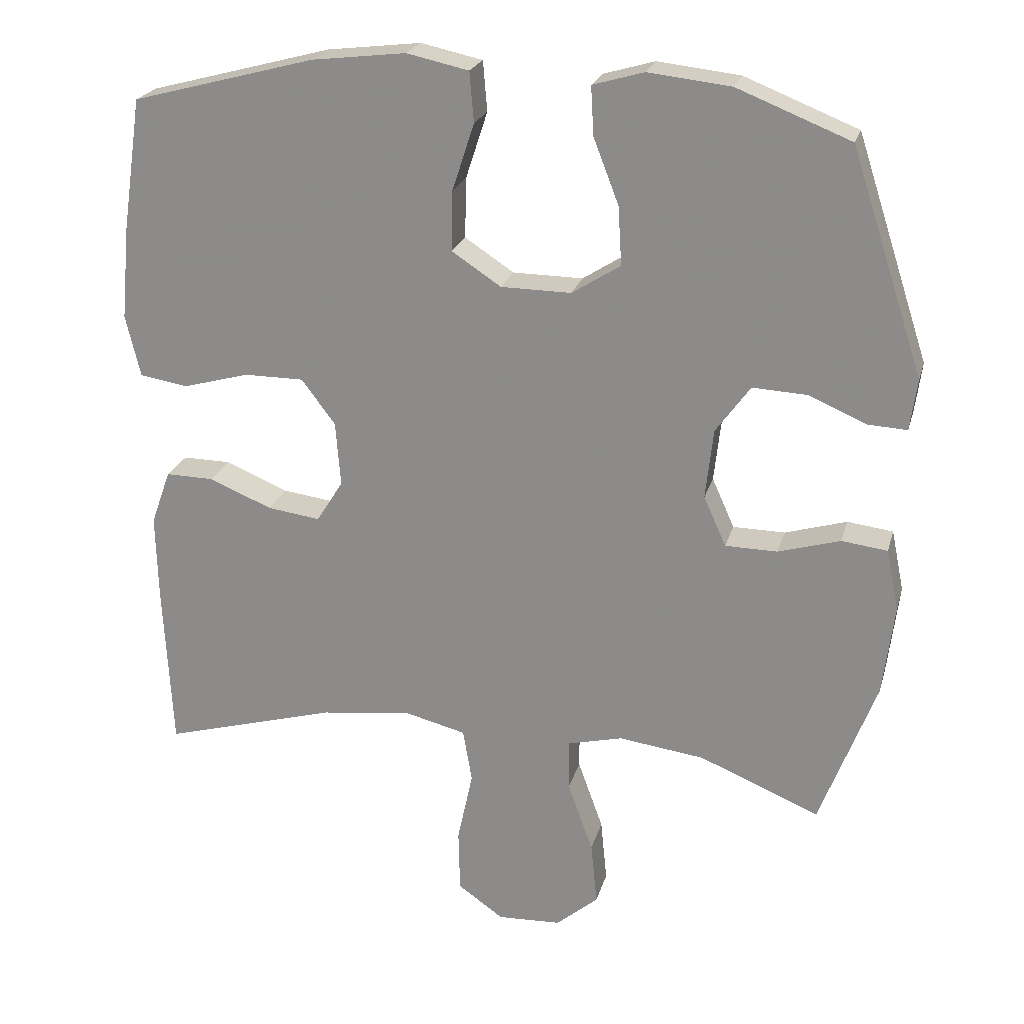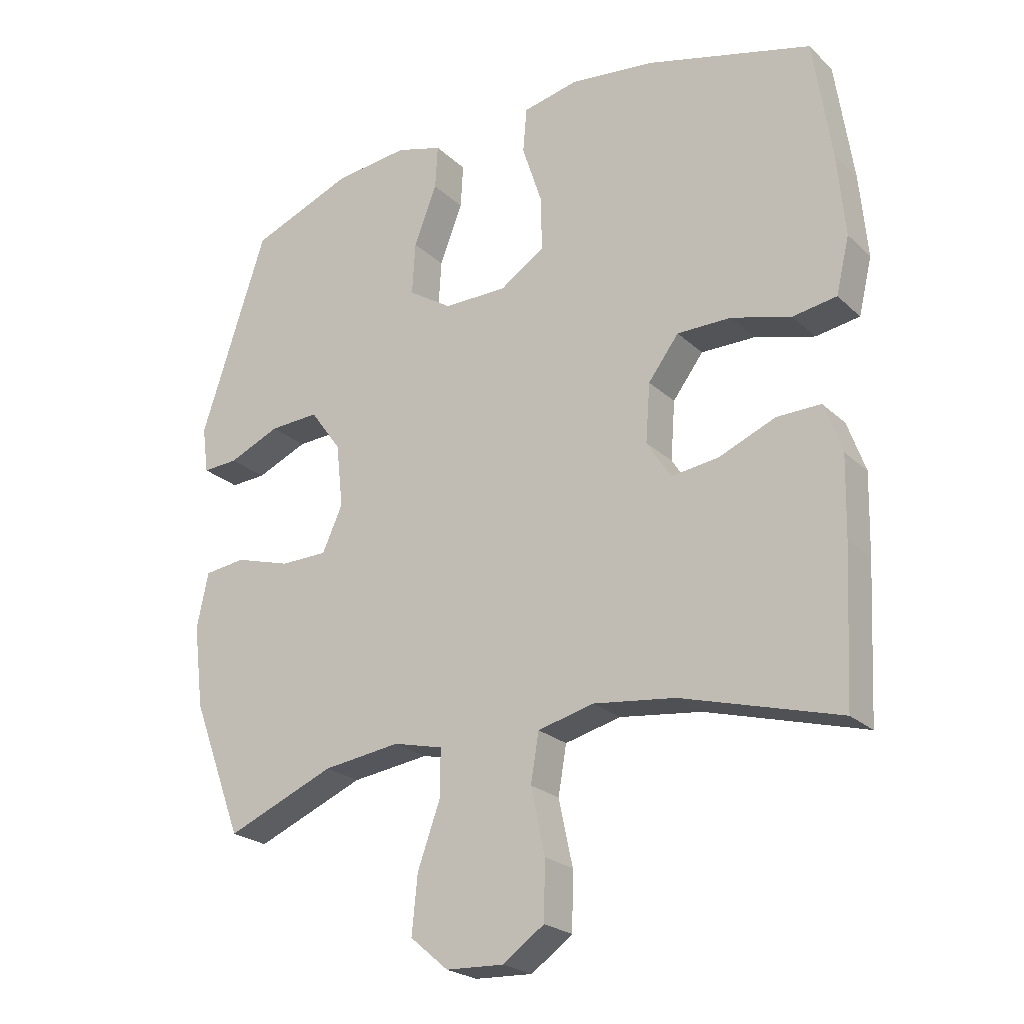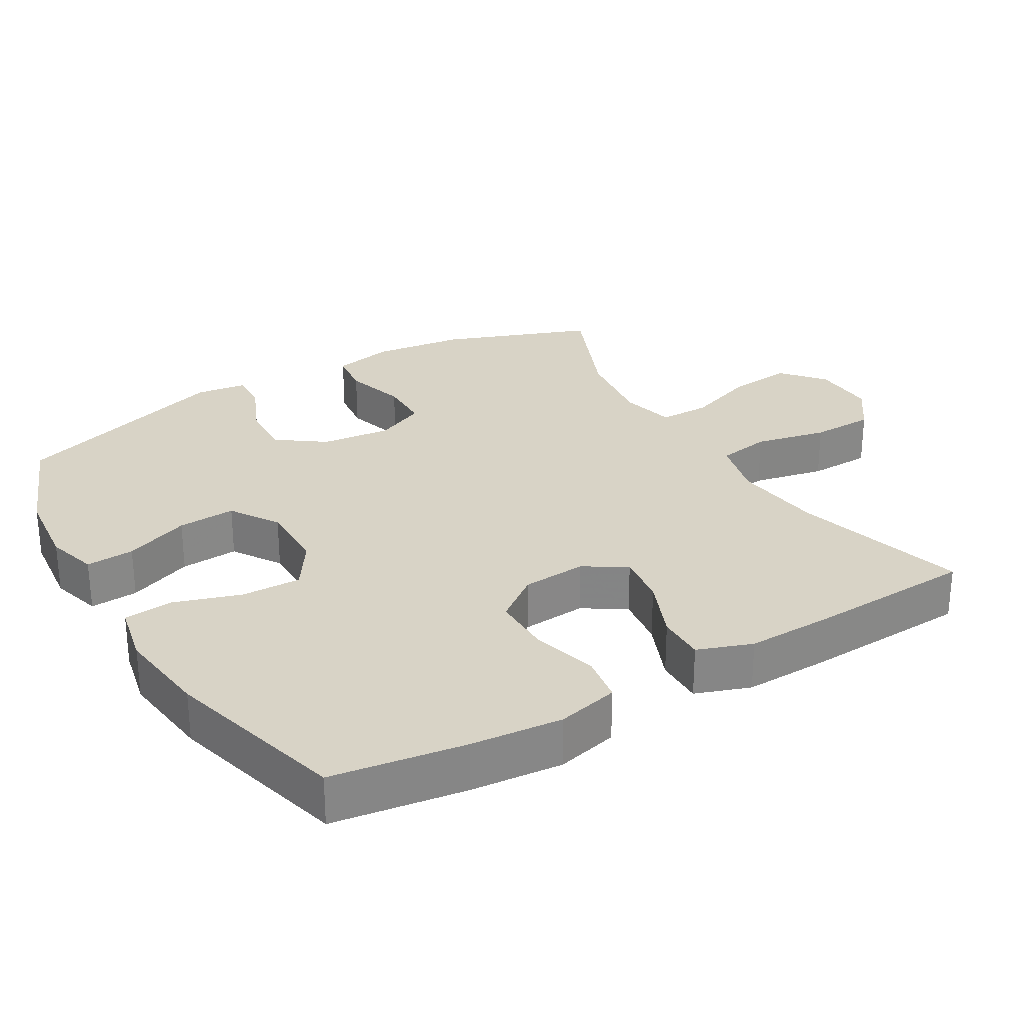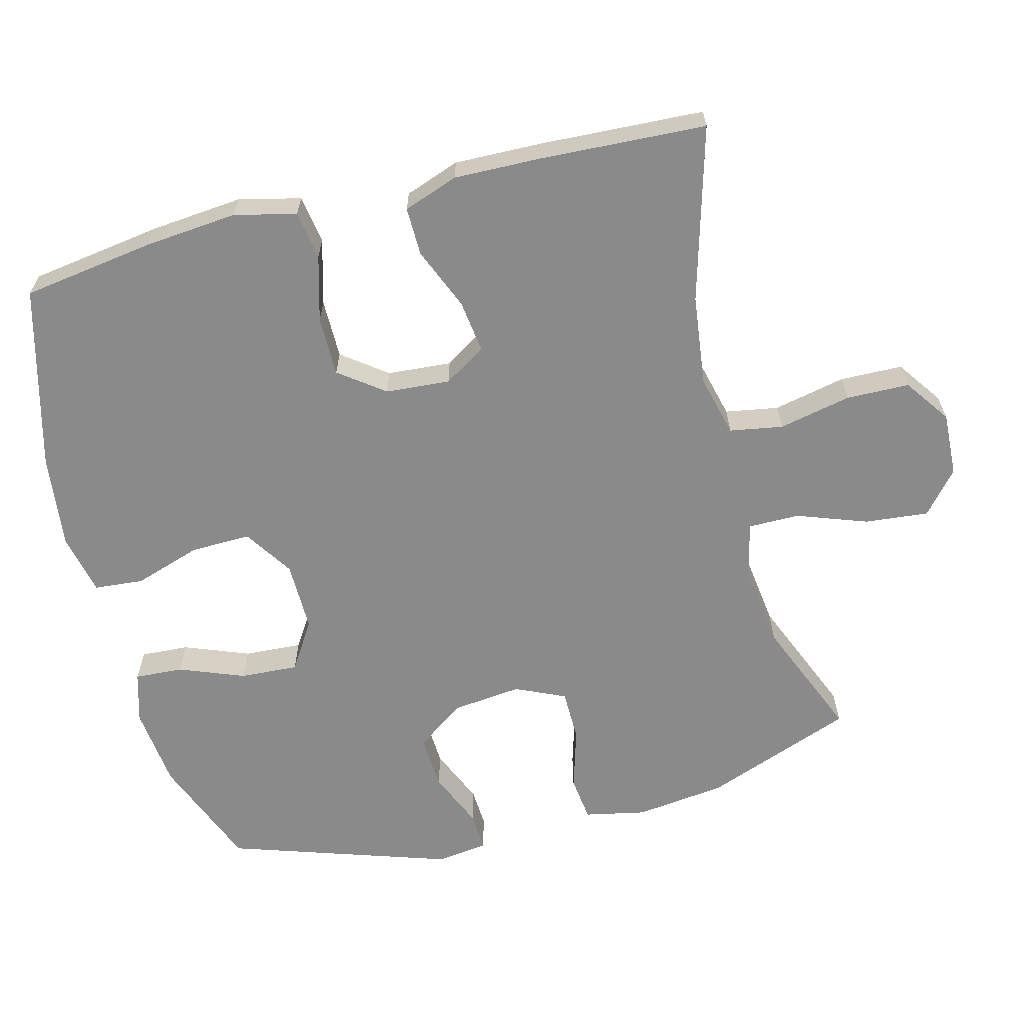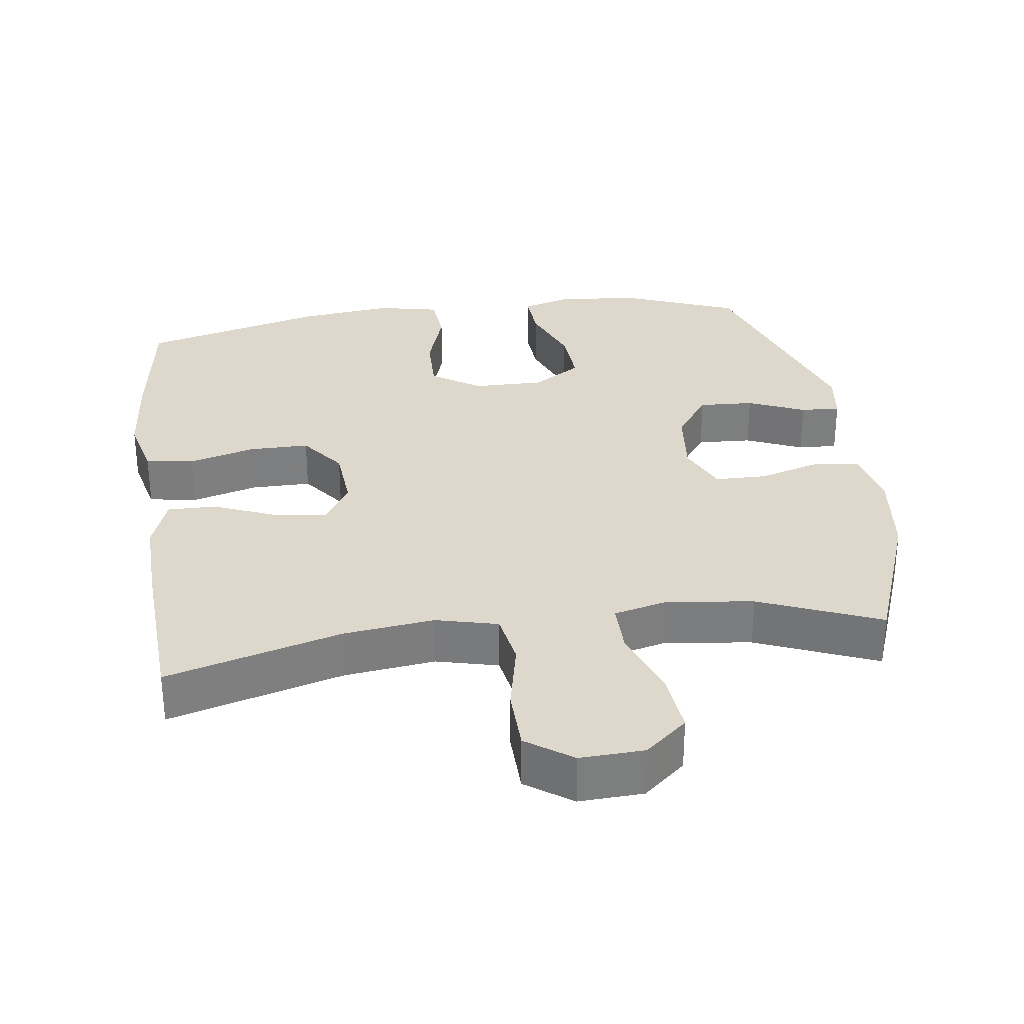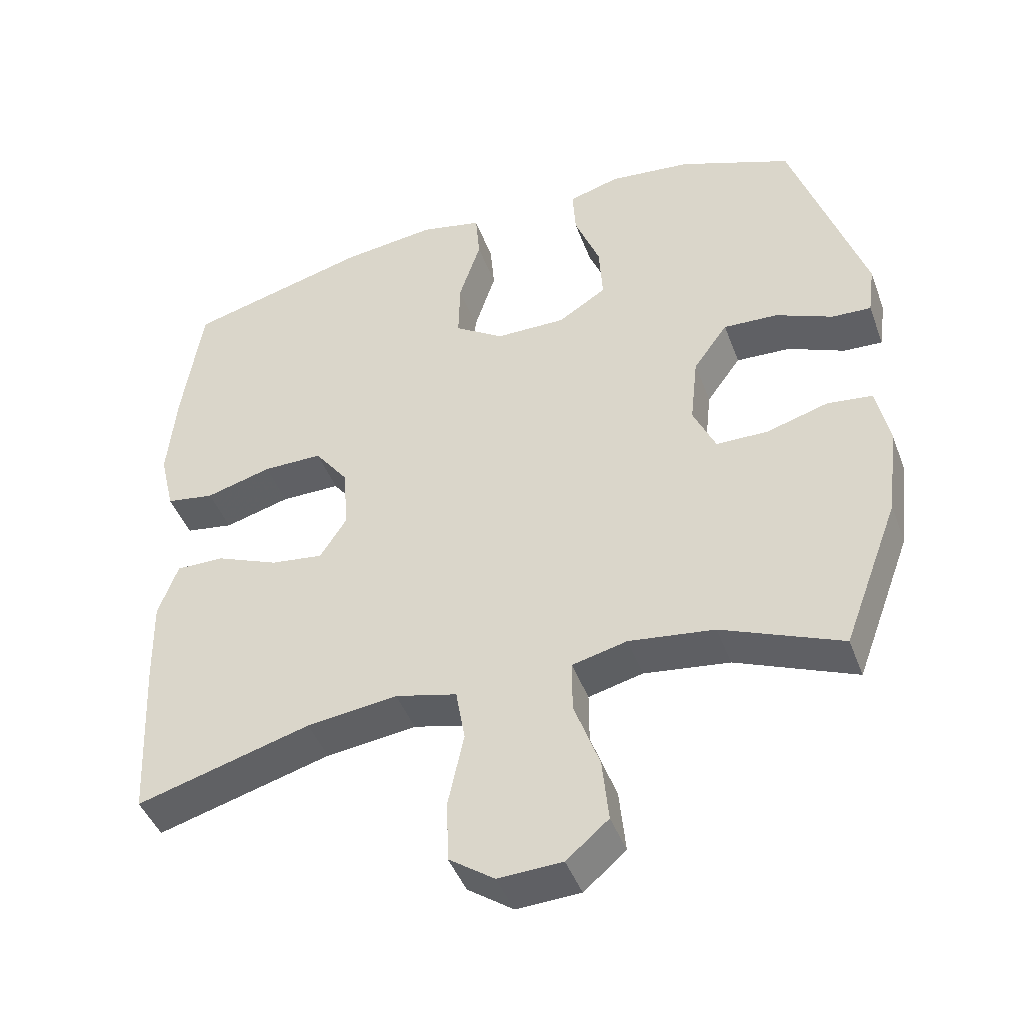
<metadata>
{"format":"obj","ext":"obj","renderer":"f3d","projection":"perspective","resolution":1024,"background":"white","views":[{"elev":22.8,"azim":-165.6,"up":"+Z"},{"elev":-23.2,"azim":33.6,"up":"+Z"},{"elev":28.2,"azim":59.4,"up":"+Y"},{"elev":-63.6,"azim":104.4,"up":"+Y"},{"elev":31.1,"azim":172.1,"up":"+Y"},{"elev":-44.4,"azim":-160.2,"up":"+Z"}]}
</metadata>
<code>
v 0.5 0.07 -0.5
v 0.252 0.07 -0.43
v 0.123 0.07 -0.414
v 0.035 0.07 -0.436
v 0.022 0.07 -0.512
v 0.044 0.07 -0.615
v 0.042 0.07 -0.705
v -0.023 0.07 -0.751
v -0.114 0.07 -0.747
v -0.174 0.07 -0.696
v -0.165 0.07 -0.605
v -0.129 0.07 -0.505
v -0.129 0.07 -0.432
v -0.207 0.07 -0.413
v -0.329 0.07 -0.429
v -0.5 0.07 -0.5
v -0.58 0.07 -0.287
v -0.596 0.07 -0.157
v -0.578 0.07 -0.07
v -0.513 0.07 -0.062
v -0.425 0.07 -0.088
v -0.351 0.07 -0.087
v -0.319 0.07 -0.016
v -0.33 0.07 0.084
v -0.379 0.07 0.152
v -0.457 0.07 0.148
v -0.538 0.07 0.113
v -0.594 0.07 0.11
v -0.604 0.07 0.183
v -0.5 0.07 0.5
v -0.339 0.07 0.564
v -0.222 0.07 0.577
v -0.149 0.07 0.556
v -0.153 0.07 0.487
v -0.189 0.07 0.394
v -0.194 0.07 0.311
v -0.125 0.07 0.267
v -0.025 0.07 0.268
v 0.045 0.07 0.314
v 0.043 0.07 0.4
v 0.012 0.07 0.495
v 0.018 0.07 0.566
v 0.106 0.07 0.585
v 0.24 0.07 0.569
v 0.5 0.07 0.5
v 0.528 0.07 0.31
v 0.54 0.07 0.179
v 0.519 0.07 0.091
v 0.45 0.07 0.08
v 0.356 0.07 0.106
v 0.271 0.07 0.106
v 0.223 0.07 0.042
v 0.216 0.07 -0.05
v 0.254 0.07 -0.11
v 0.329 0.07 -0.1
v 0.418 0.07 -0.063
v 0.487 0.07 -0.062
v 0.515 0.07 -0.14
v 0.512 0.07 -0.264
v 0.5 0 -0.5
v 0.252 0 -0.43
v 0.123 0 -0.414
v 0.035 0 -0.436
v 0.022 0 -0.512
v 0.044 0 -0.615
v 0.042 0 -0.705
v -0.023 0 -0.751
v -0.114 0 -0.747
v -0.174 0 -0.696
v -0.165 0 -0.605
v -0.129 0 -0.505
v -0.129 0 -0.432
v -0.207 0 -0.413
v -0.329 0 -0.429
v -0.5 0 -0.5
v -0.58 0 -0.287
v -0.596 0 -0.157
v -0.578 0 -0.07
v -0.513 0 -0.062
v -0.425 0 -0.088
v -0.351 0 -0.087
v -0.319 0 -0.016
v -0.33 0 0.084
v -0.379 0 0.152
v -0.457 0 0.148
v -0.538 0 0.113
v -0.594 0 0.11
v -0.604 0 0.183
v -0.5 0 0.5
v -0.339 0 0.564
v -0.222 0 0.577
v -0.149 0 0.556
v -0.153 0 0.487
v -0.189 0 0.394
v -0.194 0 0.311
v -0.125 0 0.267
v -0.025 0 0.268
v 0.045 0 0.314
v 0.043 0 0.4
v 0.012 0 0.495
v 0.018 0 0.566
v 0.106 0 0.585
v 0.24 0 0.569
v 0.5 0 0.5
v 0.528 0 0.31
v 0.54 0 0.179
v 0.519 0 0.091
v 0.45 0 0.08
v 0.356 0 0.106
v 0.271 0 0.106
v 0.223 0 0.042
v 0.216 0 -0.05
v 0.254 0 -0.11
v 0.329 0 -0.1
v 0.418 0 -0.063
v 0.487 0 -0.062
v 0.515 0 -0.14
v 0.512 0 -0.264
f 58 59 1 2
f 55 56 57 58
f 54 55 58 2
f 53 54 2 3
f 52 53 3 4
f 47 48 49 50
f 47 50 51
f 46 47 51
f 45 46 51
f 44 45 51 52
f 40 41 42 43
f 39 40 43 44
f 32 33 34 35
f 32 35 36
f 31 32 36
f 30 31 36
f 29 30 36 37
f 26 27 28 29
f 25 26 29 37
f 18 19 20 21
f 18 21 22
f 15 16 17 18
f 14 15 18 22
f 13 14 22 23
f 9 10 11 12
f 9 12 13
f 8 9 13
f 5 6 7 8
f 4 5 8 13
f 39 44 52 4
f 24 25 37 38
f 13 23 24 38
f 4 13 38 39
f 61 60 118 117
f 117 116 115 114
f 61 117 114 113
f 62 61 113 112
f 63 62 112 111
f 109 108 107 106
f 110 109 106
f 110 106 105
f 110 105 104
f 111 110 104 103
f 102 101 100 99
f 103 102 99 98
f 94 93 92 91
f 95 94 91
f 95 91 90
f 95 90 89
f 96 95 89 88
f 88 87 86 85
f 96 88 85 84
f 80 79 78 77
f 81 80 77
f 77 76 75 74
f 81 77 74 73
f 82 81 73 72
f 71 70 69 68
f 72 71 68
f 72 68 67
f 67 66 65 64
f 72 67 64 63
f 63 111 103 98
f 97 96 84 83
f 97 83 82 72
f 98 97 72 63
f 1 60 61 2
f 2 61 62 3
f 3 62 63 4
f 4 63 64 5
f 5 64 65 6
f 6 65 66 7
f 7 66 67 8
f 8 67 68 9
f 9 68 69 10
f 10 69 70 11
f 11 70 71 12
f 12 71 72 13
f 13 72 73 14
f 14 73 74 15
f 15 74 75 16
f 16 75 76 17
f 17 76 77 18
f 18 77 78 19
f 19 78 79 20
f 20 79 80 21
f 21 80 81 22
f 22 81 82 23
f 23 82 83 24
f 24 83 84 25
f 25 84 85 26
f 26 85 86 27
f 27 86 87 28
f 28 87 88 29
f 29 88 89 30
f 30 89 90 31
f 31 90 91 32
f 32 91 92 33
f 33 92 93 34
f 34 93 94 35
f 35 94 95 36
f 36 95 96 37
f 37 96 97 38
f 38 97 98 39
f 39 98 99 40
f 40 99 100 41
f 41 100 101 42
f 42 101 102 43
f 43 102 103 44
f 44 103 104 45
f 45 104 105 46
f 46 105 106 47
f 47 106 107 48
f 48 107 108 49
f 49 108 109 50
f 50 109 110 51
f 51 110 111 52
f 52 111 112 53
f 53 112 113 54
f 54 113 114 55
f 55 114 115 56
f 56 115 116 57
f 57 116 117 58
f 58 117 118 59
f 59 118 60 1

</code>
